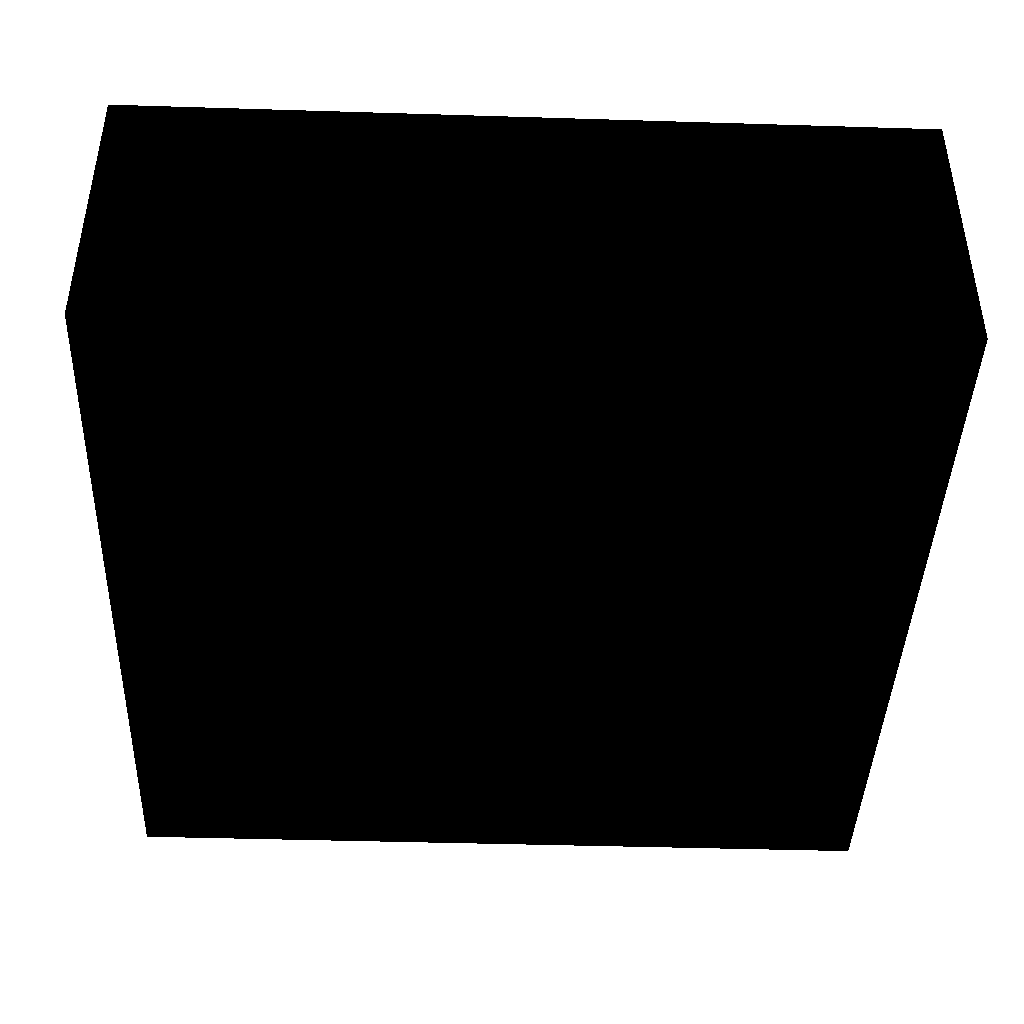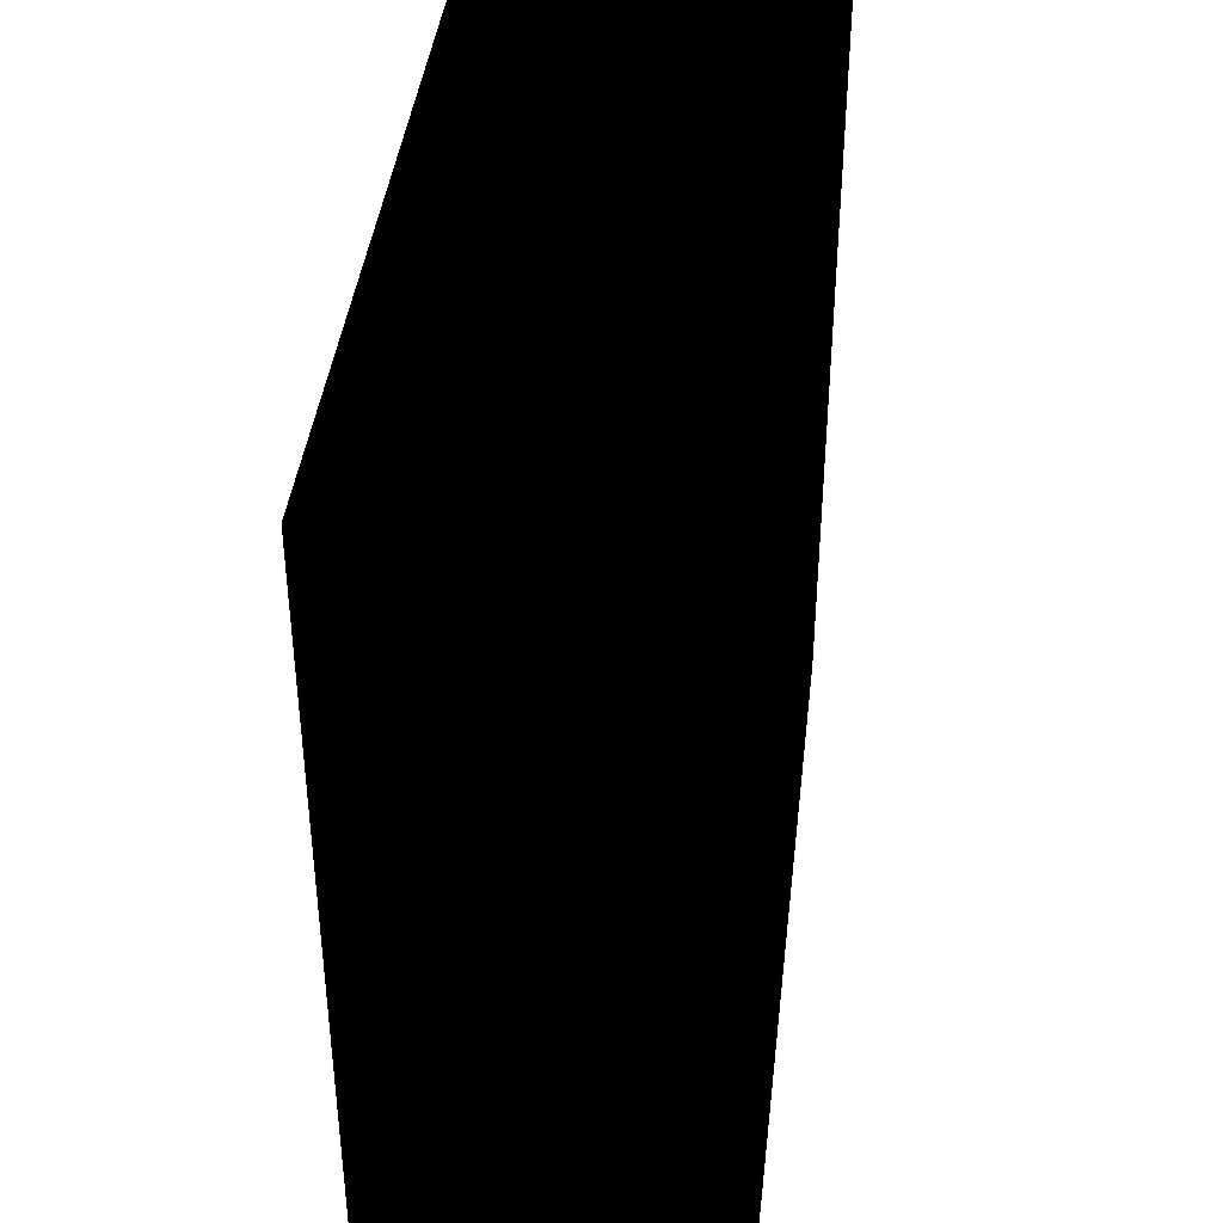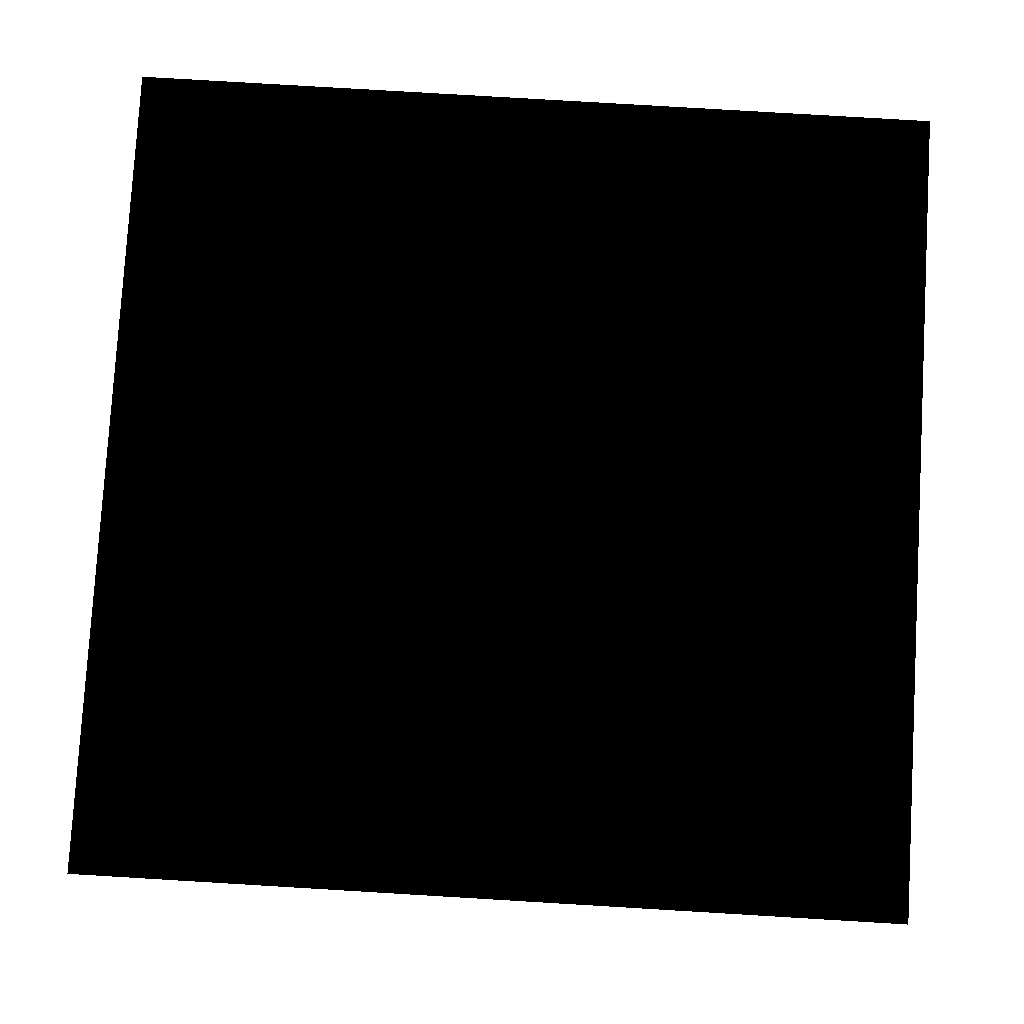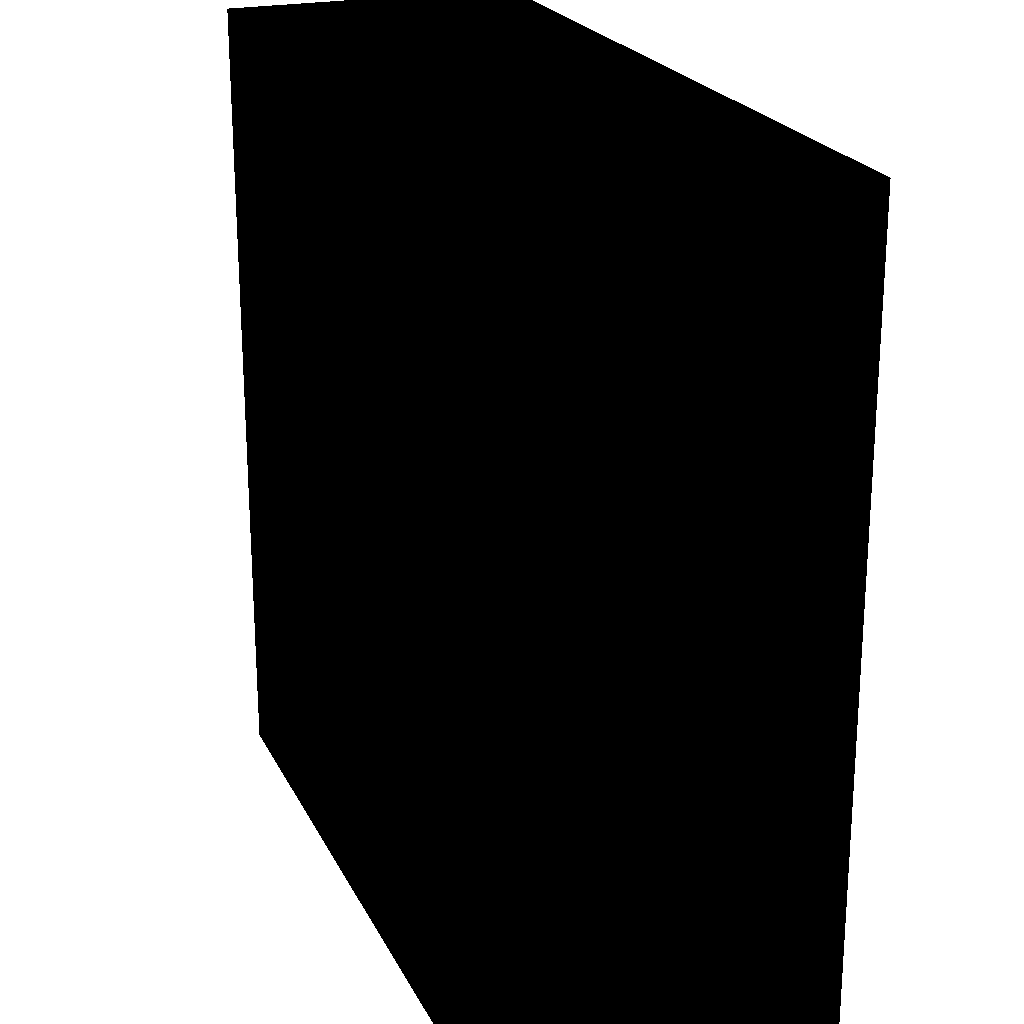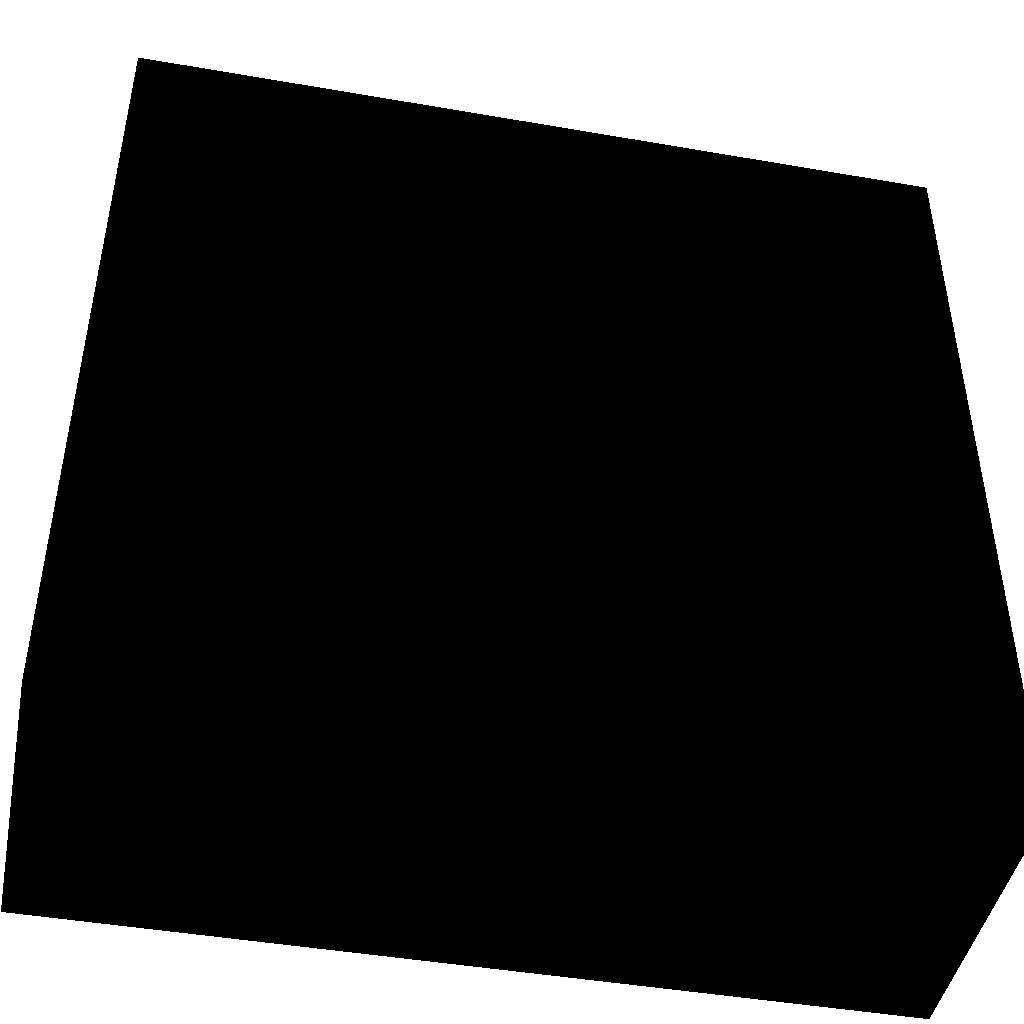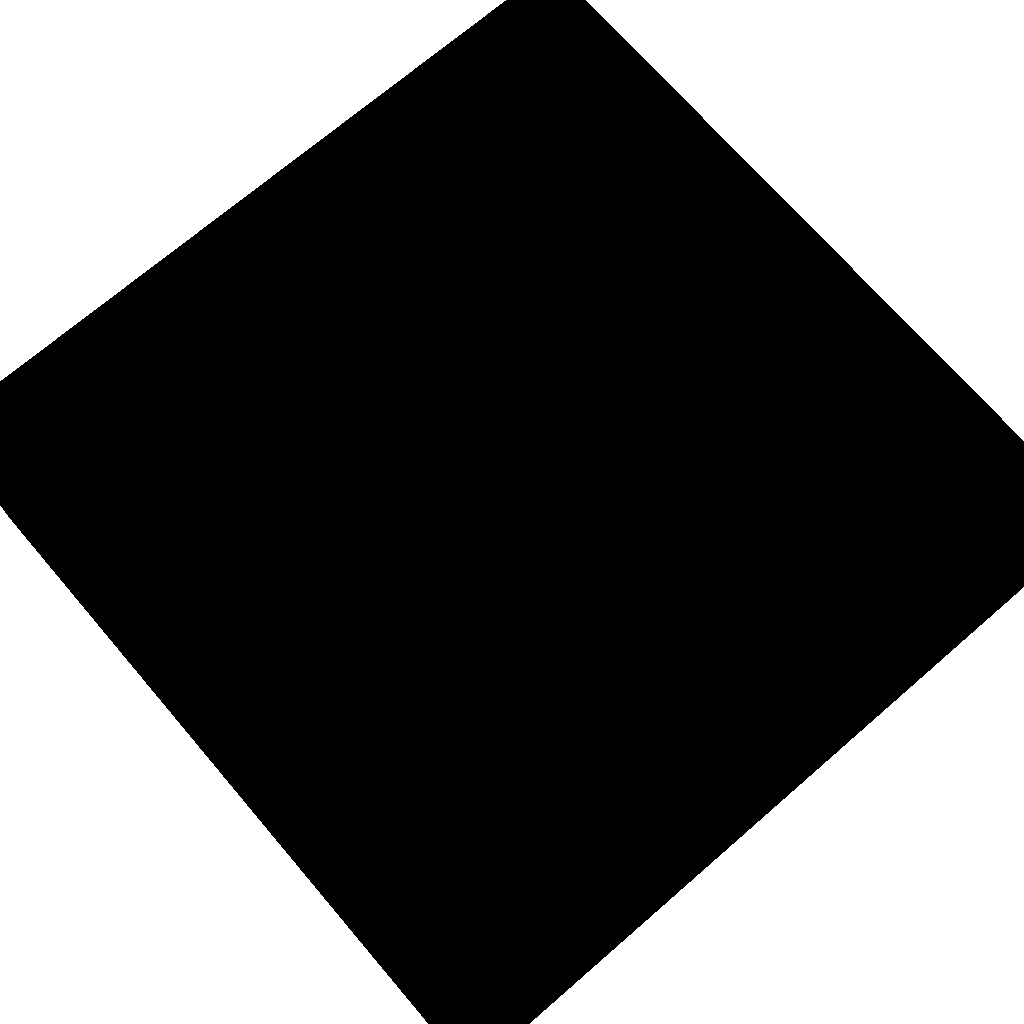
<metadata>
{"format":"obj","ext":"obj","renderer":"f3d","projection":"perspective","resolution":1024,"background":"white","views":[{"elev":-42.4,"azim":87.9,"up":"+Z"},{"elev":41.1,"azim":96.6,"up":"+Y"},{"elev":80.0,"azim":-176.6,"up":"+Z"},{"elev":22.5,"azim":69.4,"up":"+Y"},{"elev":-44.9,"azim":-11.4,"up":"+Y"},{"elev":71.9,"azim":139.3,"up":"+Z"}]}
</metadata>
<code>
v -0.1937 0.1937 0.1429 1 1 1
v 0.1937 0.1937 -0 1 1 1
v 0.1937 0.1937 0.1429 1 1 1
v -0.1937 0.1937 -0 1 1 1
v 0.1937 0.173 0.0254 1 1 1
v 0.1937 -0.173 0.0254 1 1 1
v 0.1937 0.173 0.1175 1 1 1
v 0.1937 0.0127 0.1175 1 1 1
v 0.1937 -0.0127 0.1175 1 1 1
v 0.1937 -0.173 0.1175 1 1 1
v 0.1937 -0.1937 -0 1 1 1
v 0.1937 -0.1937 0.1429 1 1 1
v 0.1937 0.0127 0.0254 1 1 1
v 0.1937 -0.0127 0.0254 1 1 1
v -0.1937 -0.1937 0.1429 1 1 1
v -0.1937 -0.1937 -0 1 1 1
v -0.1937 -0.173 0.0254 1 1 1
v -0.1937 -0.173 0.1175 1 1 1
v -0.1937 -0.0127 0.1175 1 1 1
v -0.1937 0.173 0.1175 1 1 1
v -0.1937 0.173 0.0254 1 1 1
v -0.1937 -0.0127 0.0254 1 1 1
v -0.1937 0.0127 0.0254 1 1 1
v -0.1937 0.0127 0.1175 1 1 1
f 11 6 12
f 2 13 14
f 2 14 6
f 22 14 19
f 24 20 8
f 6 14 17
f 6 17 10
f 9 10 19
f 13 23 8
f 20 21 7
f 14 8 9
f 8 3 9
f 5 21 13
f 22 23 4
f 4 17 22
f 24 19 15
f 14 13 8
f 12 6 10
f 13 2 5
f 23 21 4
f 15 20 24
f 23 22 19
f 23 19 24
f 14 9 19
f 20 7 8
f 14 22 17
f 17 18 10
f 10 18 19
f 23 24 8
f 21 5 7
f 21 23 13
f 1 3 2
f 2 4 1
f 15 17 16
f 18 17 15
f 3 12 10
f 2 6 11
f 10 9 3
f 7 5 3
f 3 5 2
f 8 7 3
f 1 15 3
f 12 3 15
f 15 1 20
f 20 1 21
f 1 4 21
f 19 18 15
f 4 16 17
f 2 11 16
f 16 4 2
f 16 11 15
f 12 15 11
f 11 6 12
f 2 13 14
f 2 14 6
f 22 14 19
f 24 20 8
f 6 14 17
f 6 17 10
f 9 10 19
f 13 23 8
f 20 21 7
f 14 8 9
f 8 3 9
f 5 21 13
f 22 23 4
f 4 17 22
f 24 19 15
f 14 13 8
f 12 6 10
f 13 2 5
f 23 21 4
f 15 20 24
f 23 22 19
f 23 19 24
f 14 9 19
f 20 7 8
f 14 22 17
f 17 18 10
f 10 18 19
f 23 24 8
f 21 5 7
f 21 23 13
f 1 3 2
f 2 4 1
f 15 17 16
f 18 17 15
f 3 12 10
f 2 6 11
f 10 9 3
f 7 5 3
f 3 5 2
f 8 7 3
f 1 15 3
f 12 3 15
f 15 1 20
f 20 1 21
f 1 4 21
f 19 18 15
f 4 16 17
f 2 11 16
f 16 4 2
f 16 11 15
f 12 15 11

</code>
